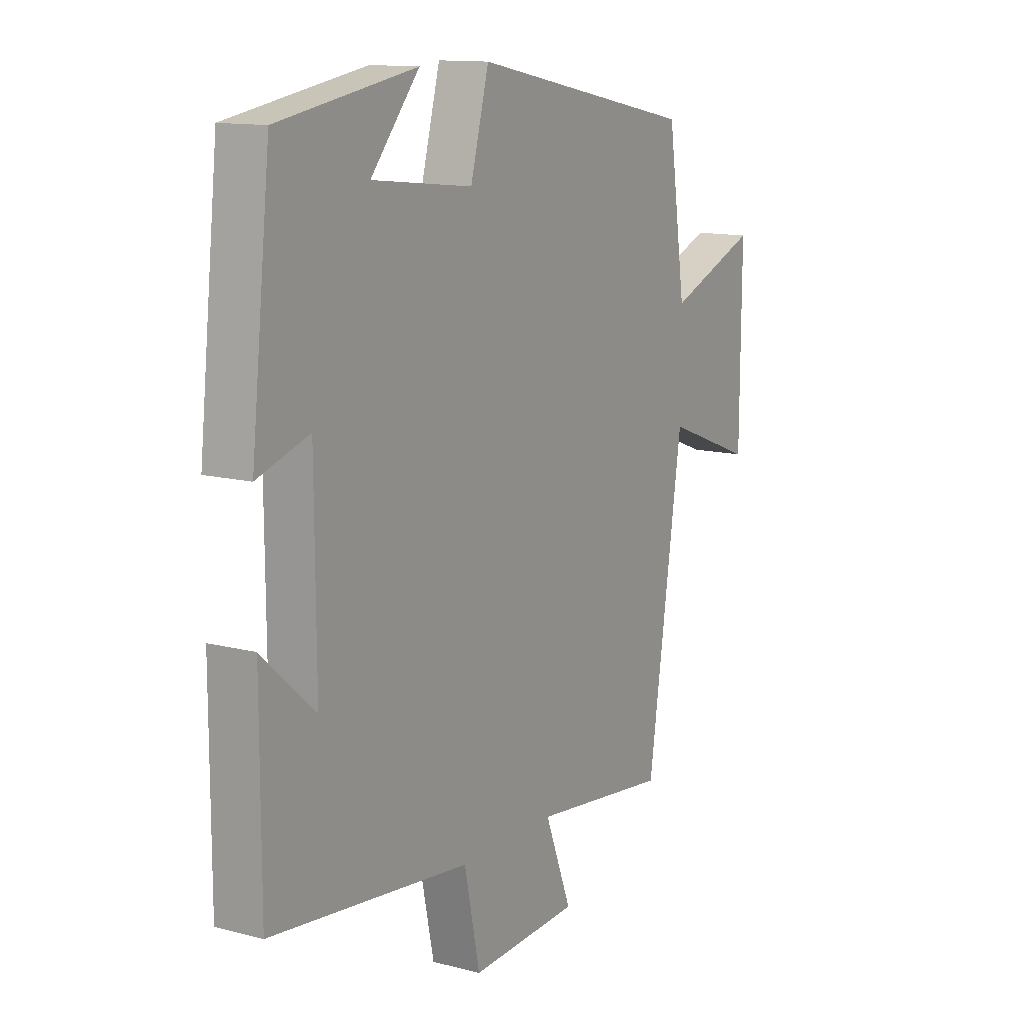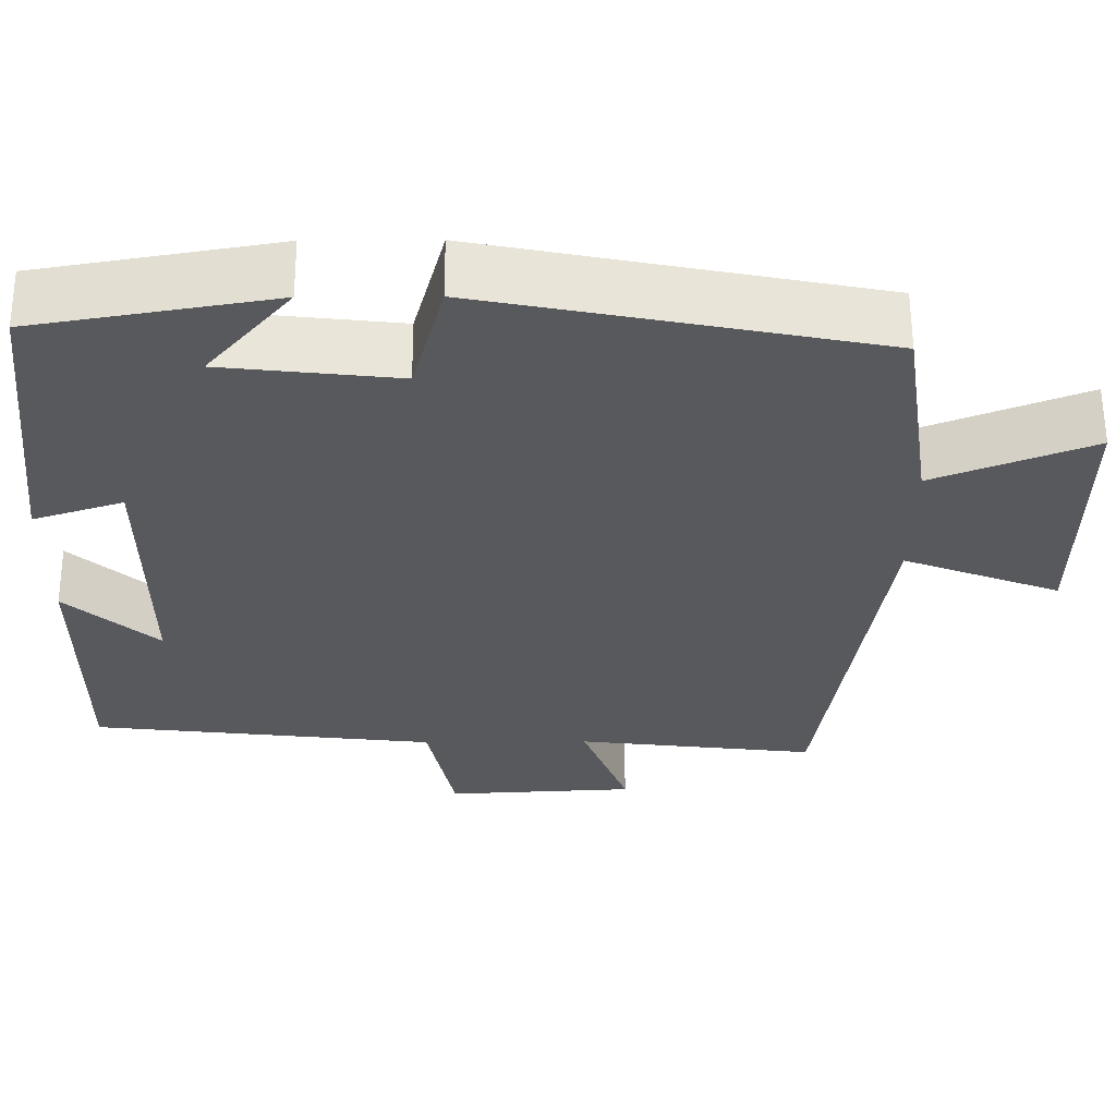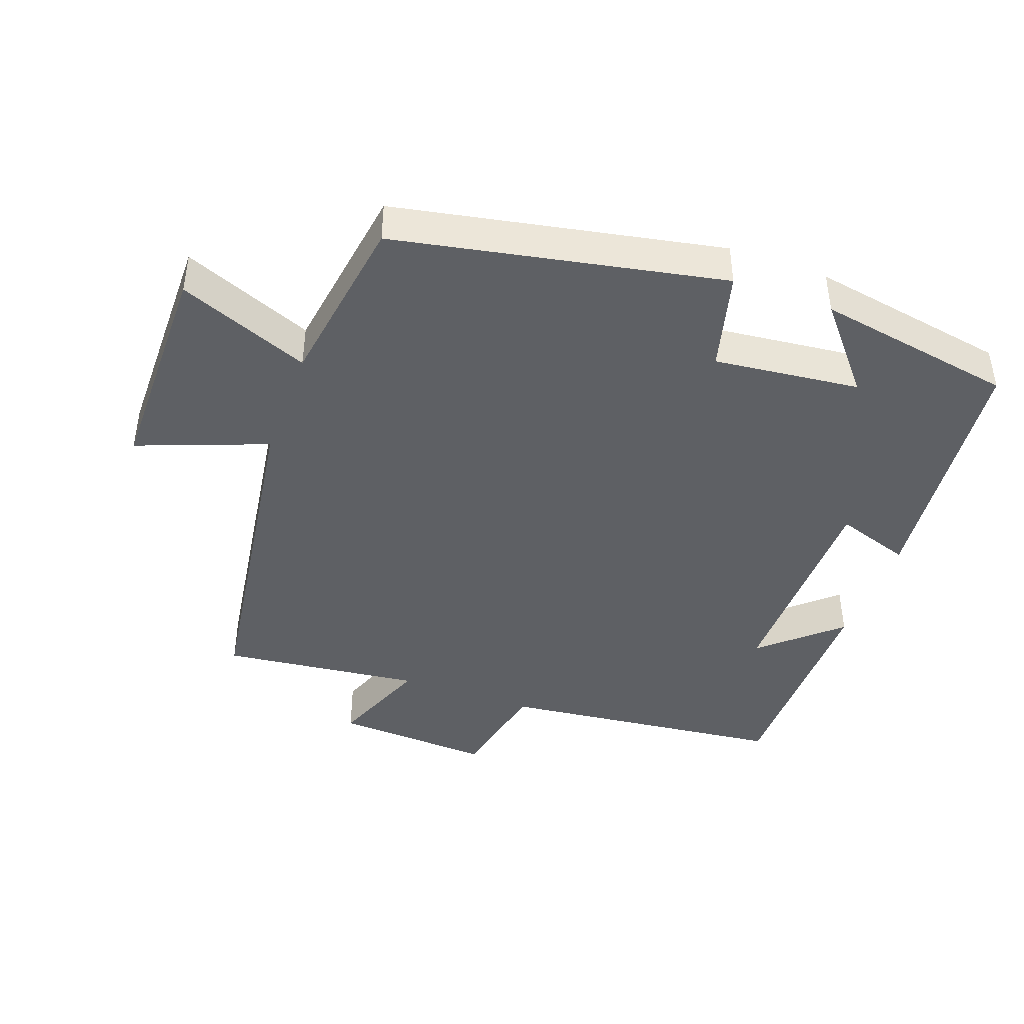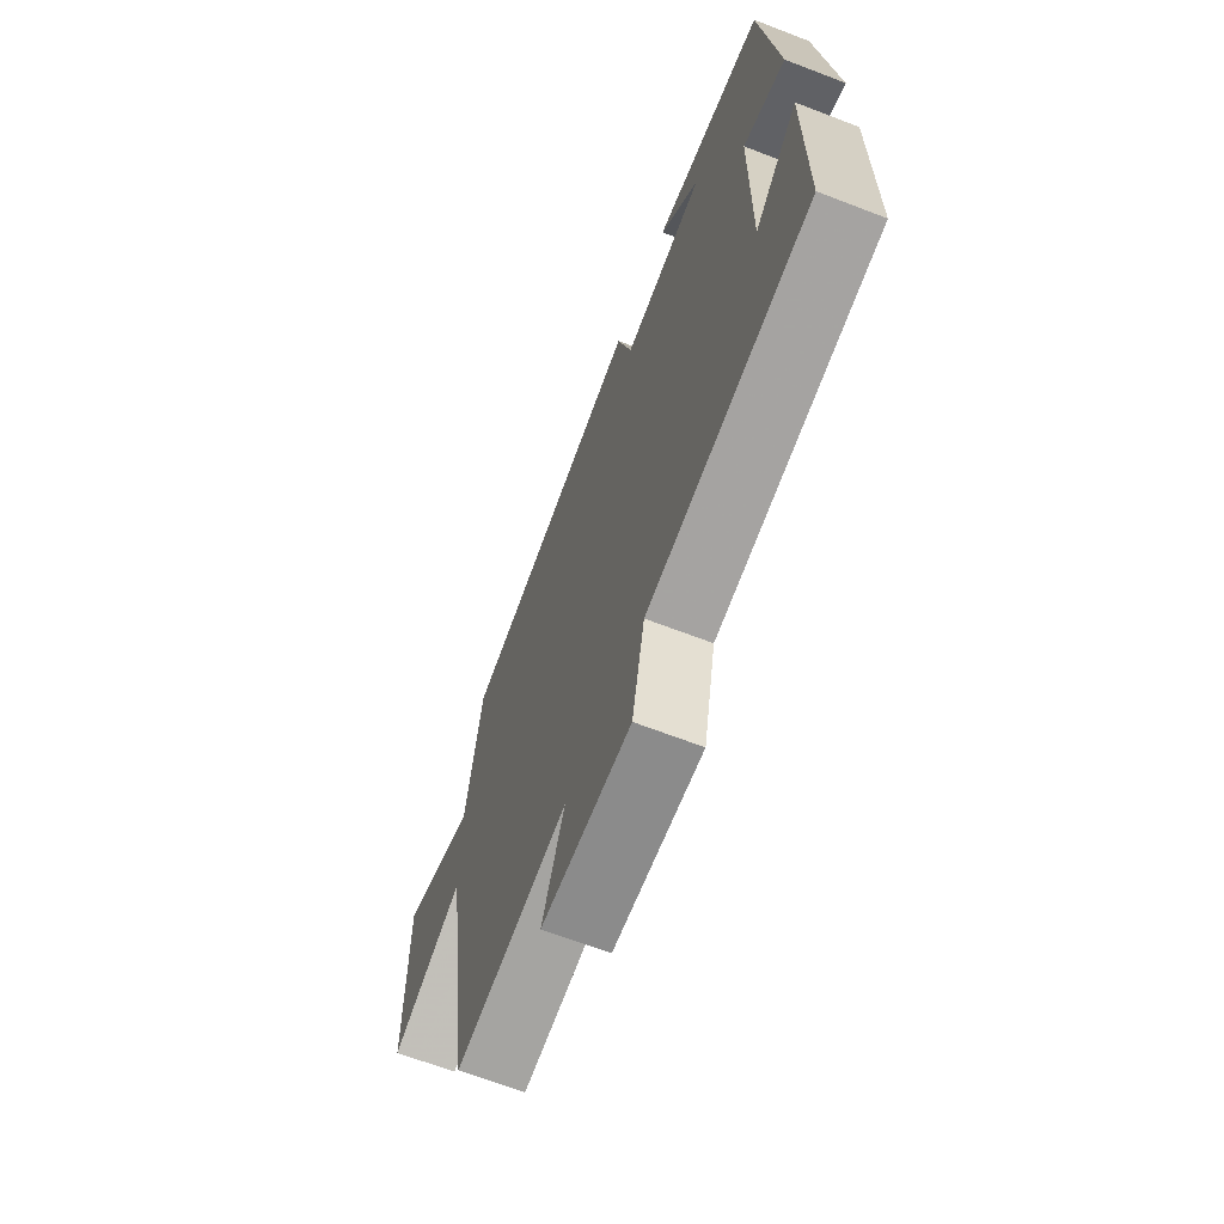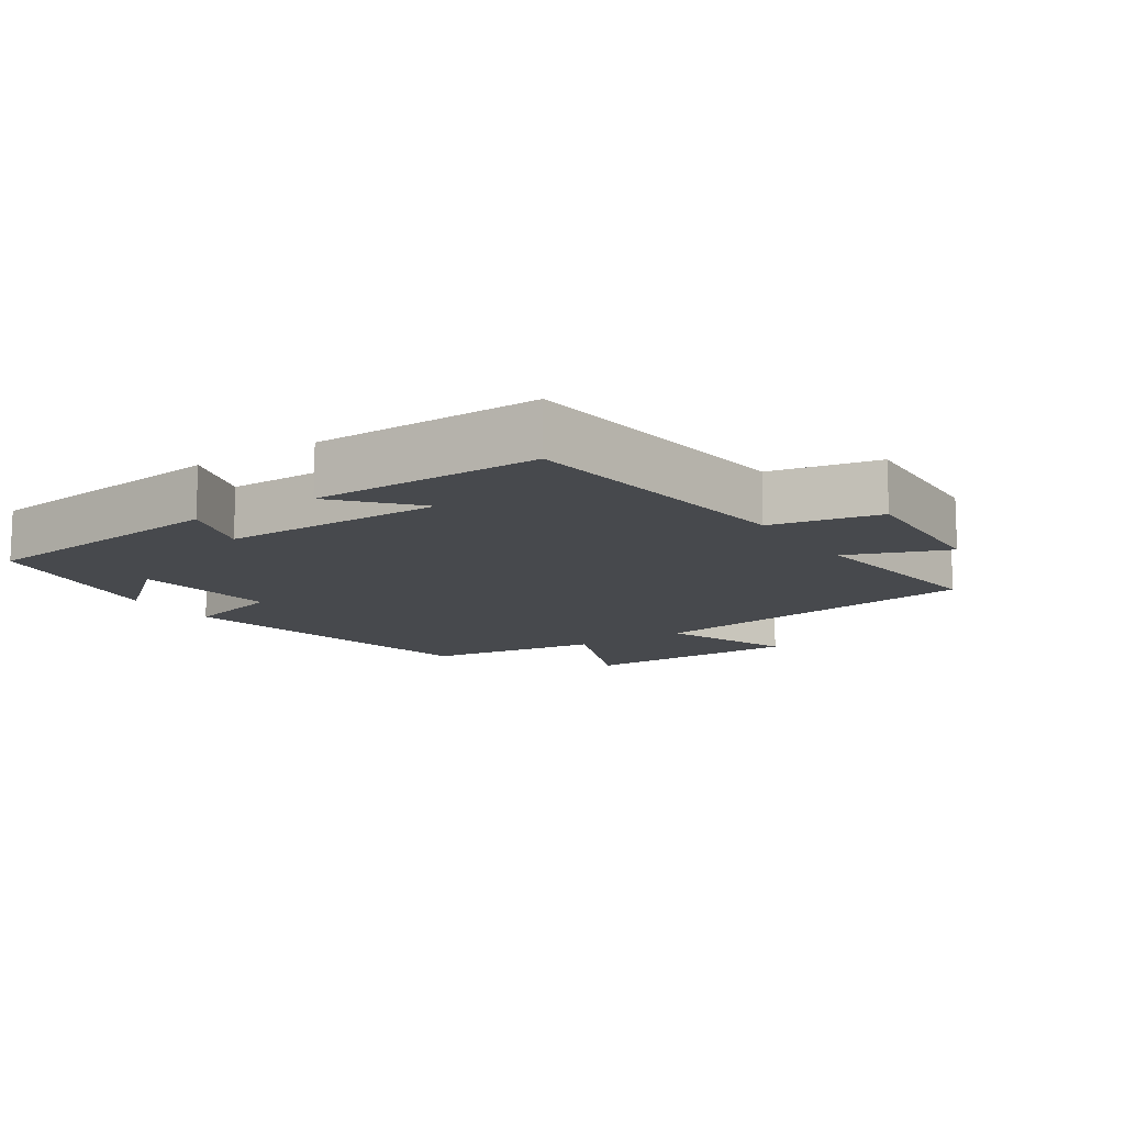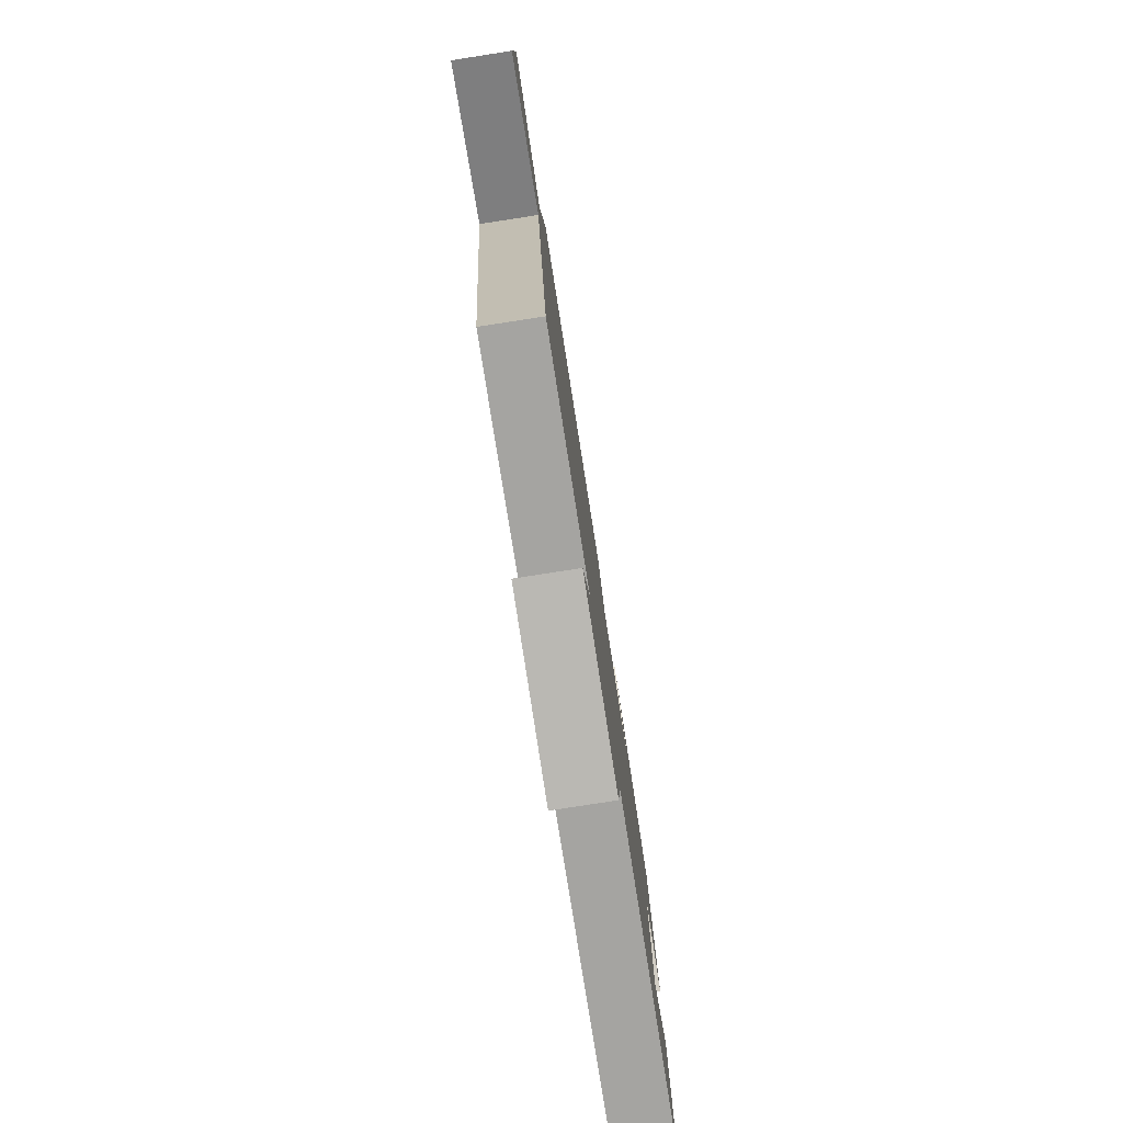
<metadata>
{"format":"obj","ext":"obj","renderer":"f3d","projection":"perspective","resolution":1024,"background":"white","views":[{"elev":12.7,"azim":121.1,"up":"+Z"},{"elev":59.8,"azim":179.7,"up":"+Z"},{"elev":-43.0,"azim":-20.1,"up":"+Y"},{"elev":-66.7,"azim":68.9,"up":"+Z"},{"elev":-12.4,"azim":123.7,"up":"+Y"},{"elev":-79.8,"azim":-81.2,"up":"+Z"}]}
</metadata>
<code>
v -0.462 0.07 0.405
v 0.017 0.07 0.5
v 0.056 0.07 0.354
v 0.27 0.07 0.378
v 0.167 0.07 0.5
v 0.459 0.07 0.45
v 0.5 0.07 0.073
v 0.39 0.07 0.109
v 0.388 0.07 -0.217
v 0.5 0.07 -0.117
v 0.5 0.07 -0.451
v 0.077 0.07 -0.5
v 0.044 0.07 -0.659
v -0.188 0.07 -0.647
v -0.131 0.07 -0.5
v -0.425 0.07 -0.535
v -0.5 0.07 -0.029
v -0.691 0.07 -0.102
v -0.693 0.07 0.224
v -0.5 0.07 0.147
v -0.462 0 0.405
v 0.017 0 0.5
v 0.056 0 0.354
v 0.27 0 0.378
v 0.167 0 0.5
v 0.459 0 0.45
v 0.5 0 0.073
v 0.39 0 0.109
v 0.388 0 -0.217
v 0.5 0 -0.117
v 0.5 0 -0.451
v 0.077 0 -0.5
v 0.044 0 -0.659
v -0.188 0 -0.647
v -0.131 0 -0.5
v -0.425 0 -0.535
v -0.5 0 -0.029
v -0.691 0 -0.102
v -0.693 0 0.224
v -0.5 0 0.147
f 17 18 19 20
f 15 16 17 20
f 15 20 1 2
f 12 13 14 15
f 12 15 2 3
f 9 10 11 12
f 8 9 12 3
f 7 8 3 4
f 6 7 4
f 4 5 6
f 40 39 38 37
f 40 37 36 35
f 22 21 40 35
f 35 34 33 32
f 23 22 35 32
f 32 31 30 29
f 23 32 29 28
f 24 23 28 27
f 24 27 26
f 26 25 24
f 1 21 22 2
f 2 22 23 3
f 3 23 24 4
f 4 24 25 5
f 5 25 26 6
f 6 26 27 7
f 7 27 28 8
f 8 28 29 9
f 9 29 30 10
f 10 30 31 11
f 11 31 32 12
f 12 32 33 13
f 13 33 34 14
f 14 34 35 15
f 15 35 36 16
f 16 36 37 17
f 17 37 38 18
f 18 38 39 19
f 19 39 40 20
f 20 40 21 1

</code>
